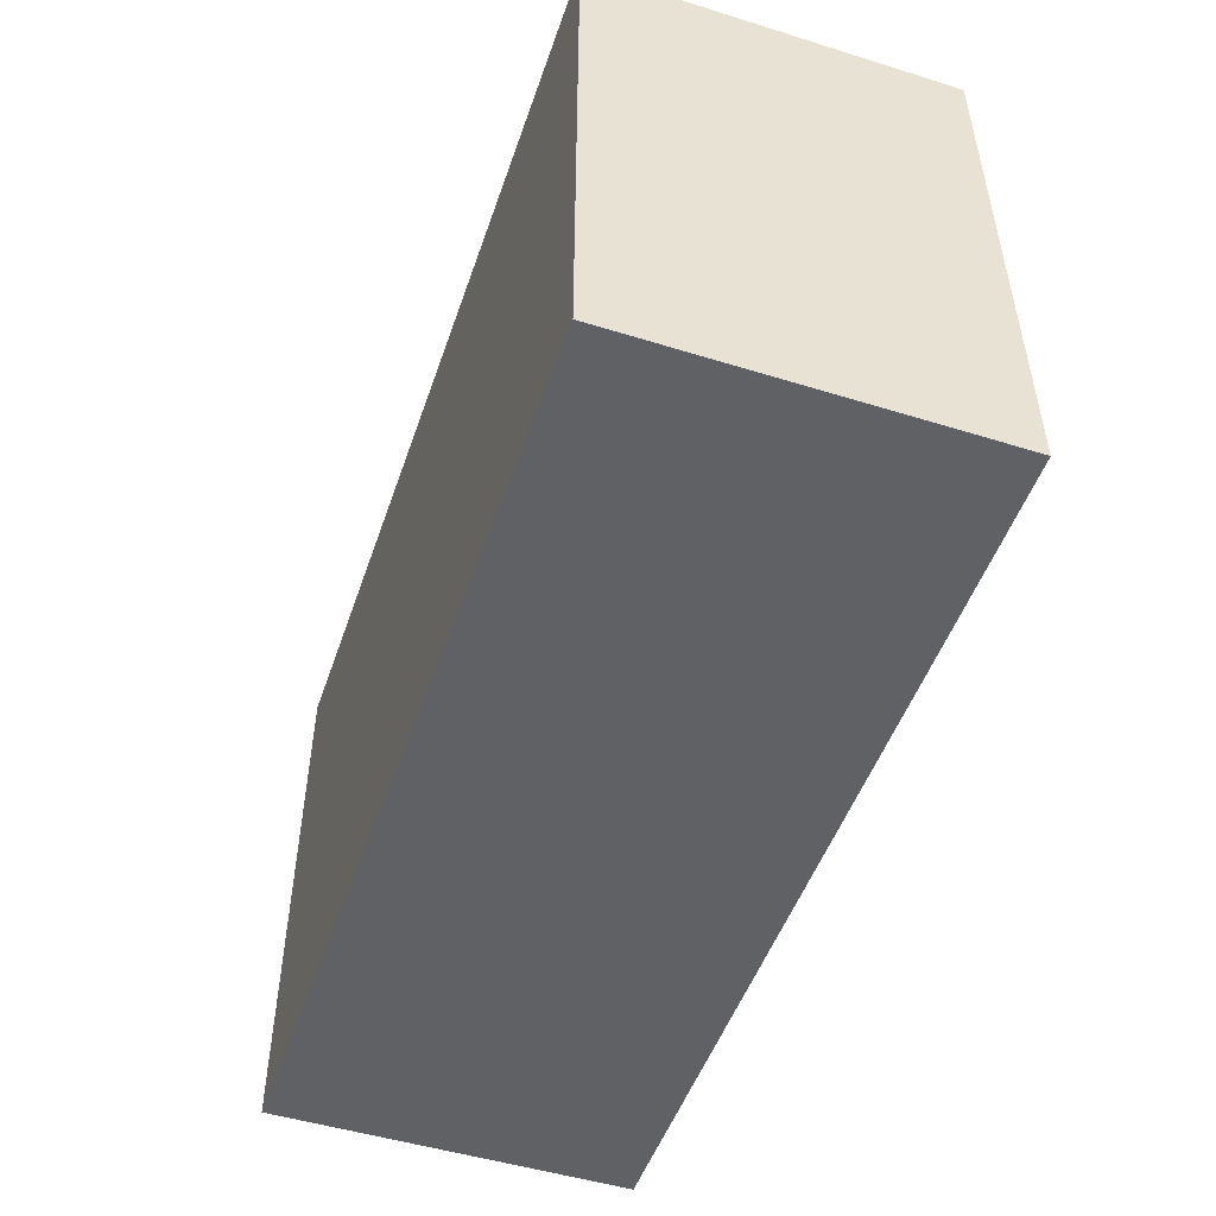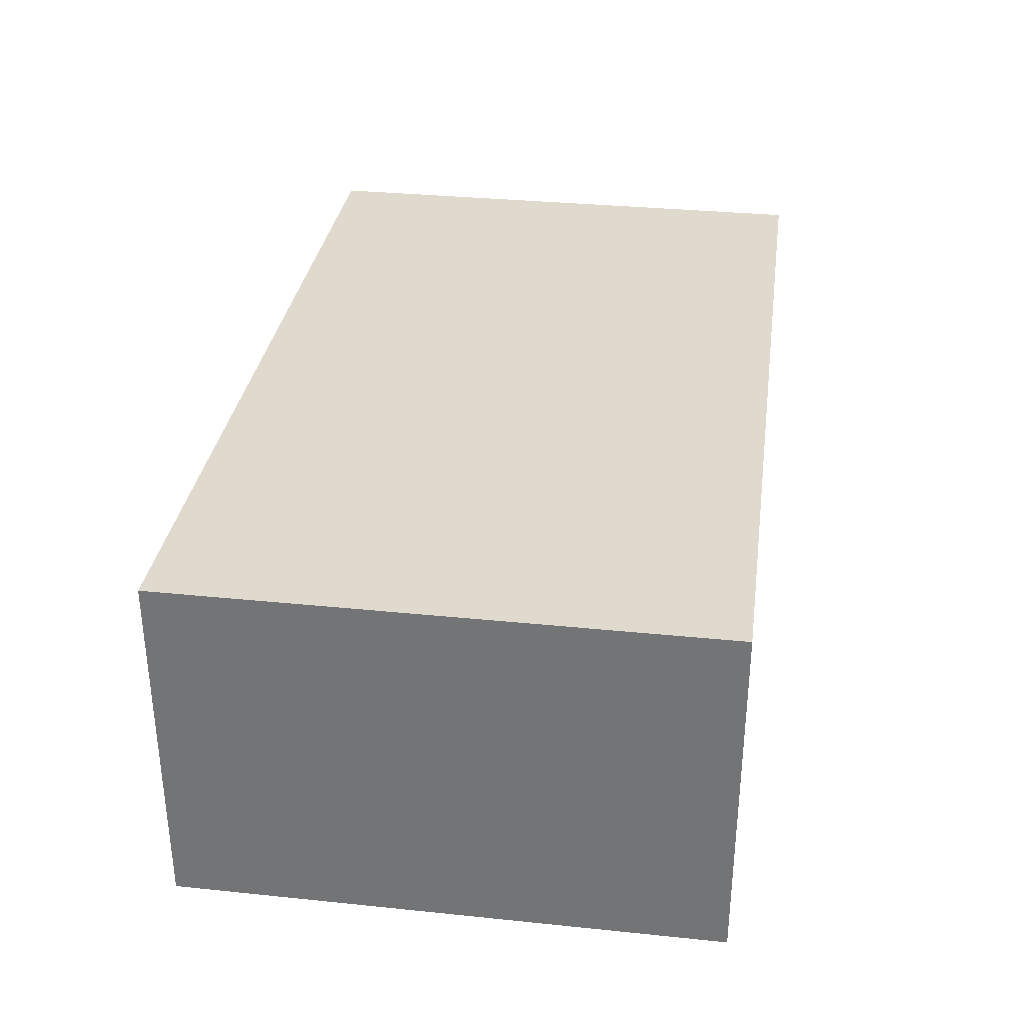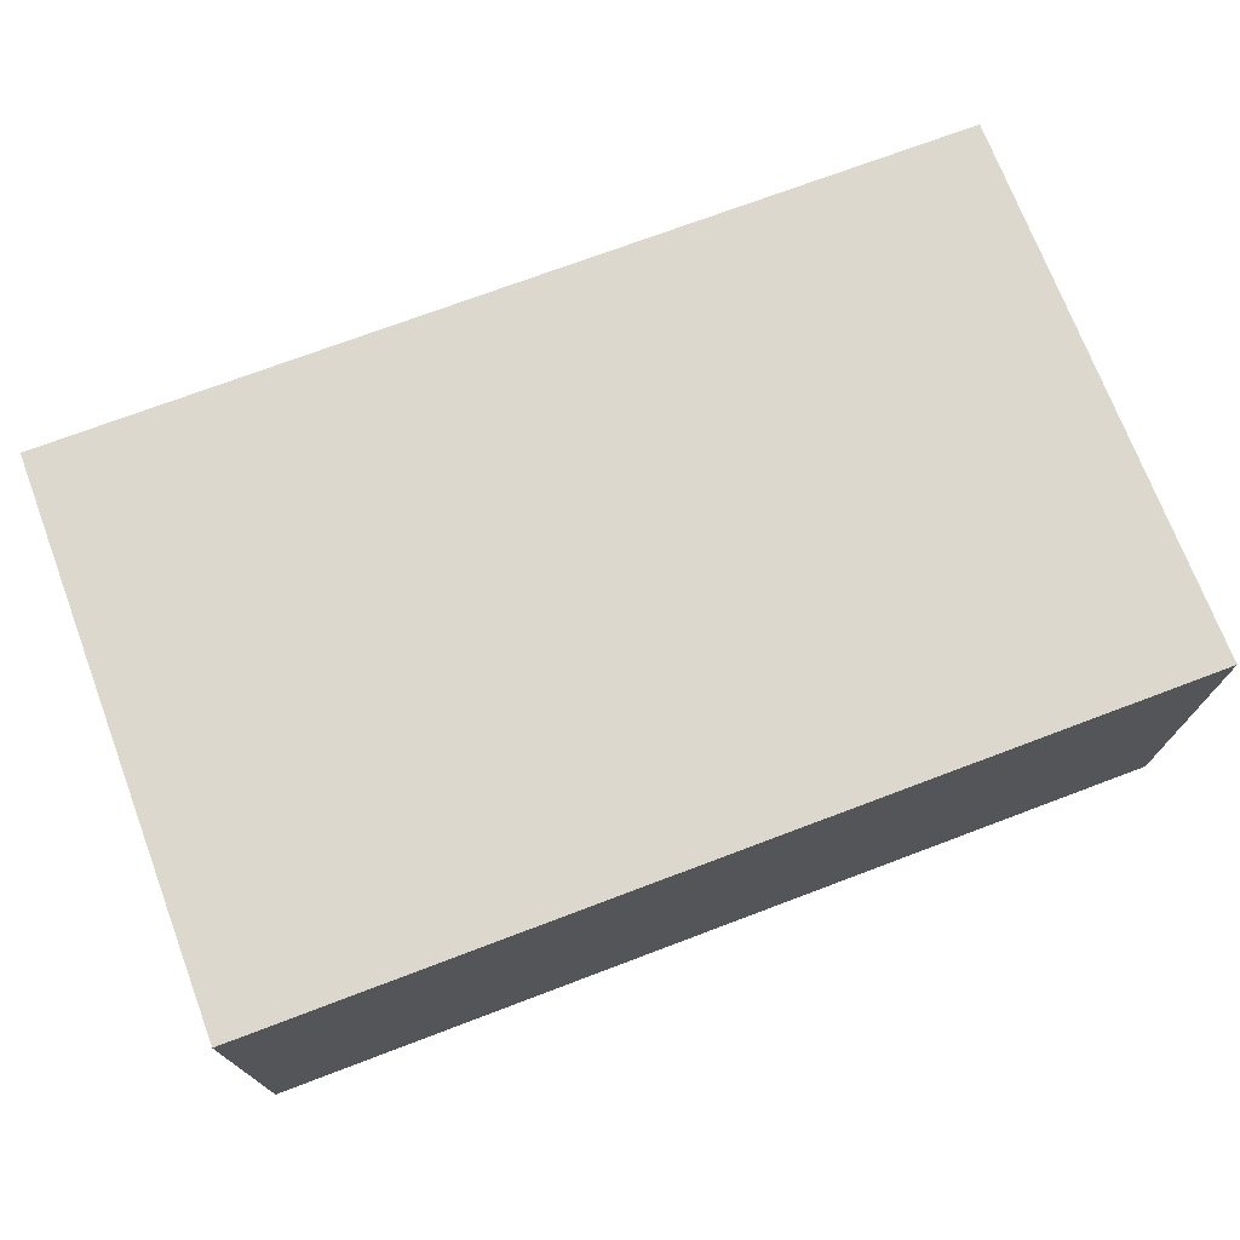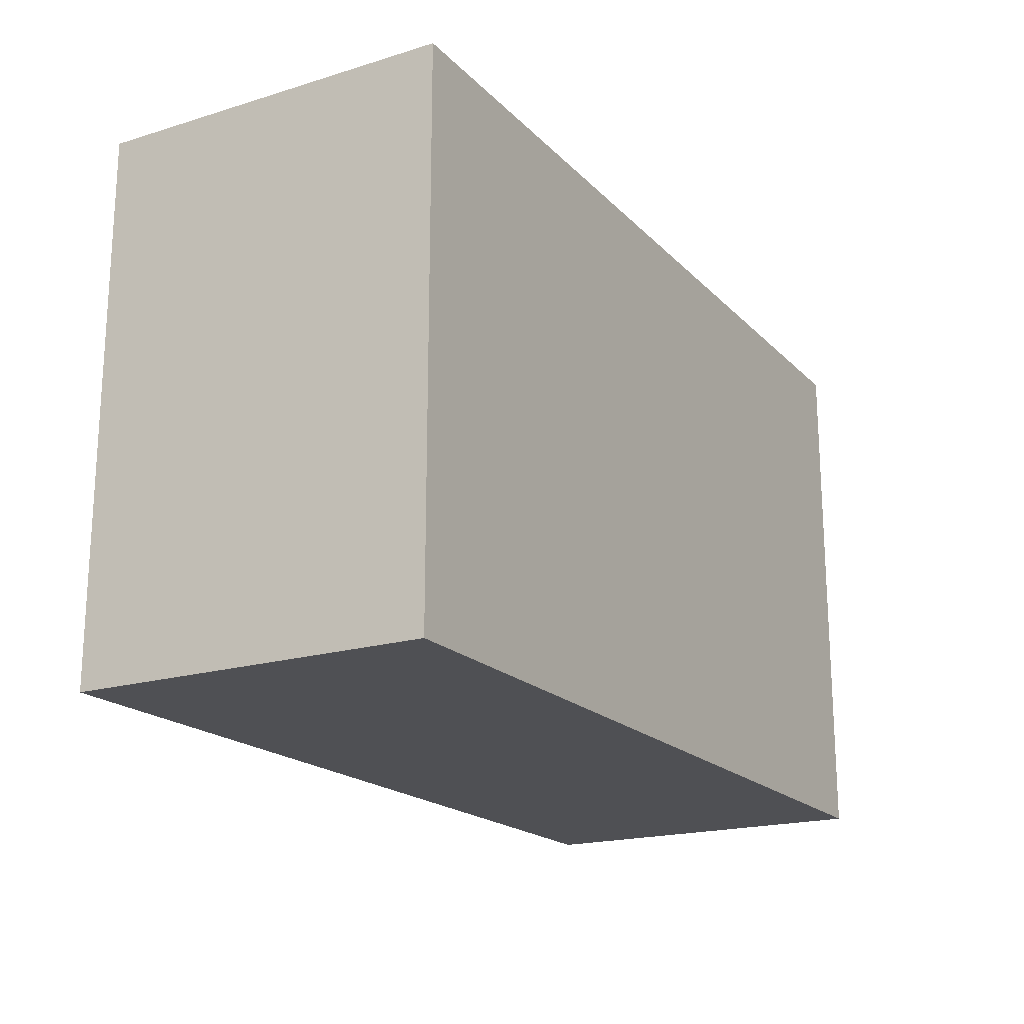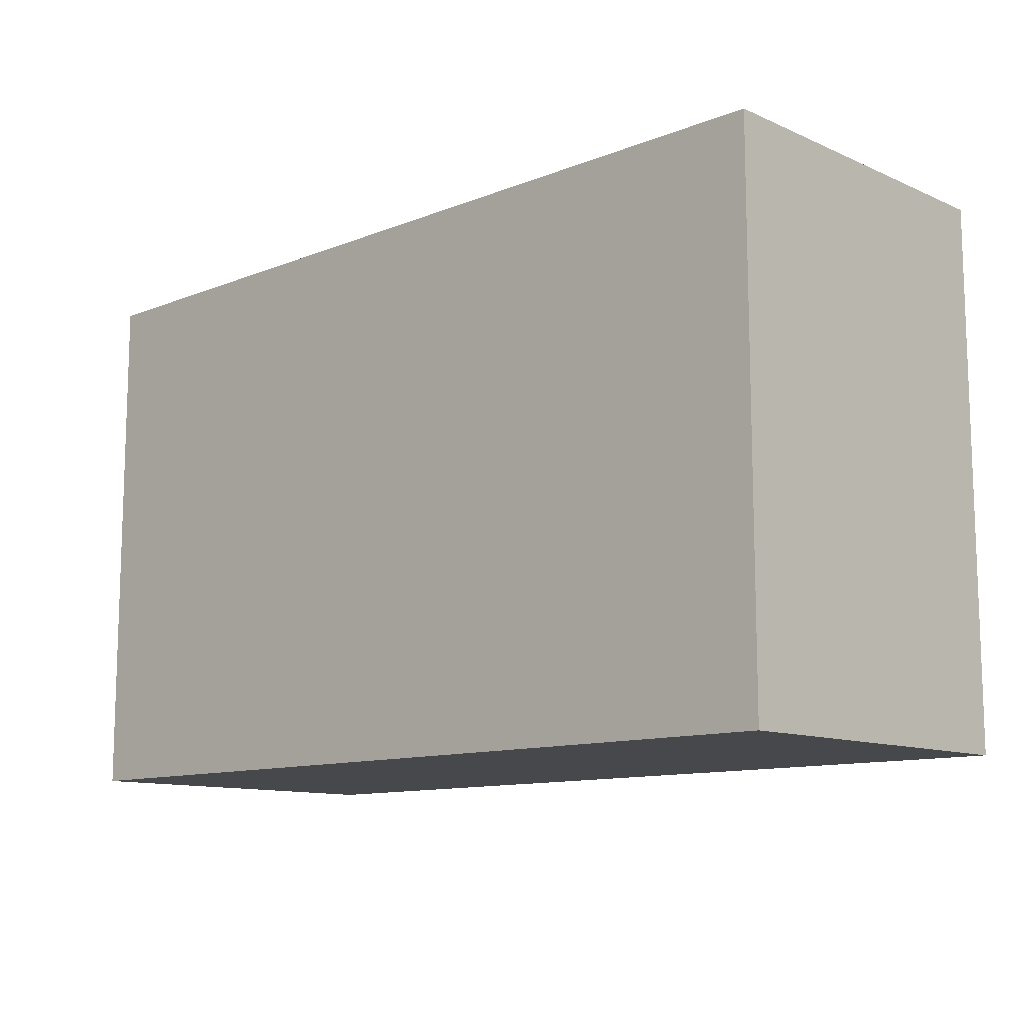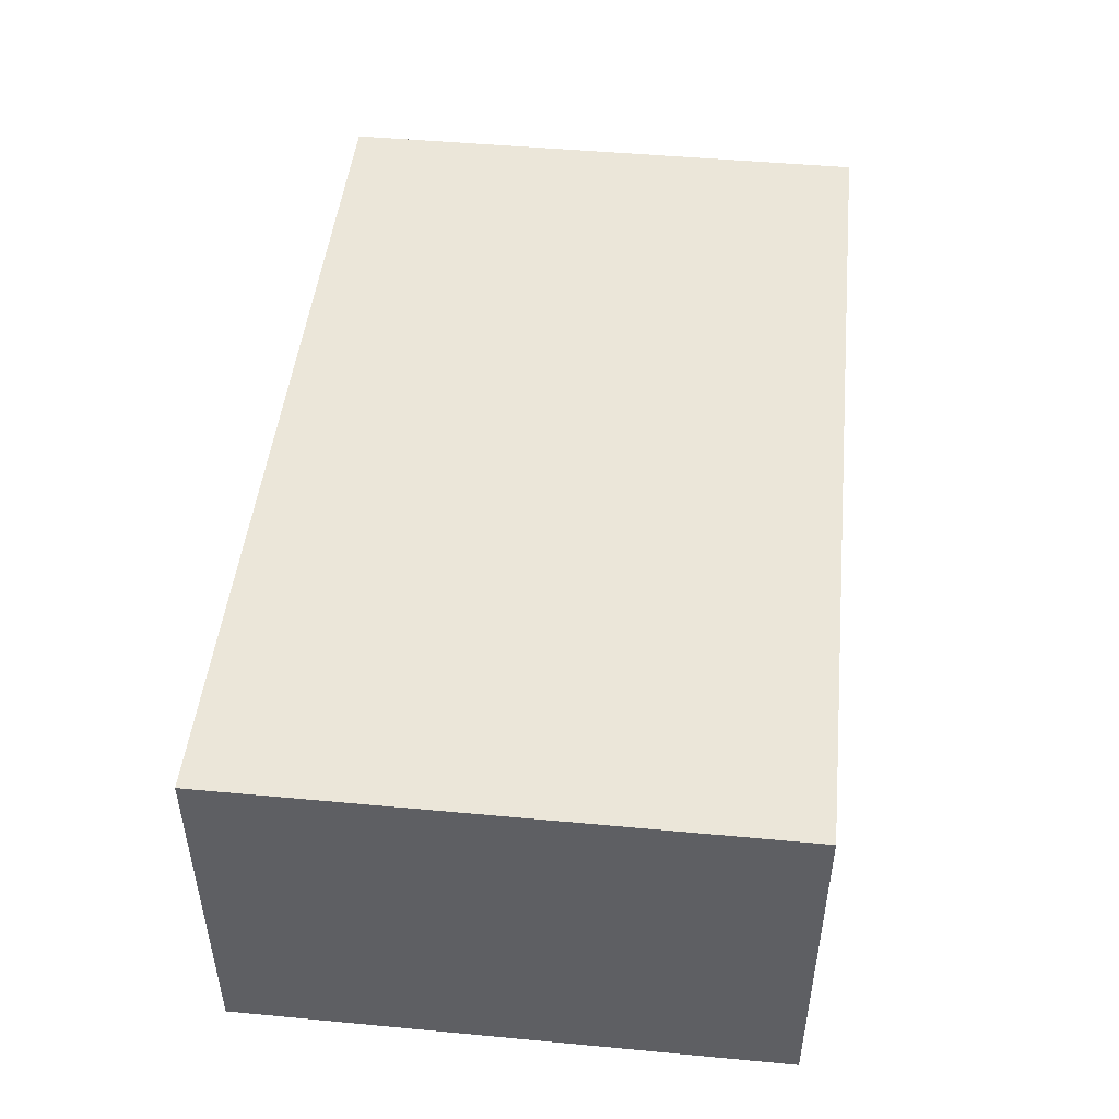
<metadata>
{"format":"obj","ext":"obj","renderer":"f3d","projection":"perspective","resolution":1024,"background":"white","views":[{"elev":-50.0,"azim":-108.8,"up":"+Y"},{"elev":32.7,"azim":98.1,"up":"+Z"},{"elev":72.6,"azim":159.3,"up":"+Z"},{"elev":-19.1,"azim":-60.1,"up":"+Y"},{"elev":-11.4,"azim":-136.4,"up":"+Y"},{"elev":47.5,"azim":96.0,"up":"+Z"}]}
</metadata>
<code>
o Cube
v -0.795 0.48 0.315
v -0.795 -0.48 0.315
v 0.795 -0.48 0.315
v 0.795 0.48 0.315
v 0.795 0.48 -0.315
v 0.795 -0.48 -0.315
v -0.795 -0.48 -0.315
v -0.795 0.48 -0.315
v -0.795 0.48 -0.315
v -0.795 -0.48 -0.315
v -0.795 -0.48 0.315
v -0.795 0.48 0.315
v 0.795 0.48 0.315
v 0.795 -0.48 0.315
v 0.795 -0.48 -0.315
v 0.795 0.48 -0.315
v -0.795 0.48 -0.315
v -0.795 0.48 0.315
v 0.795 0.48 0.315
v 0.795 0.48 -0.315
v -0.795 -0.48 0.315
v -0.795 -0.48 -0.315
v 0.795 -0.48 -0.315
v 0.795 -0.48 0.315
f 1 2 3 4
f 5 6 7 8
f 9 10 11 12
f 13 14 15 16
f 17 18 19 20
f 21 22 23 24

</code>
